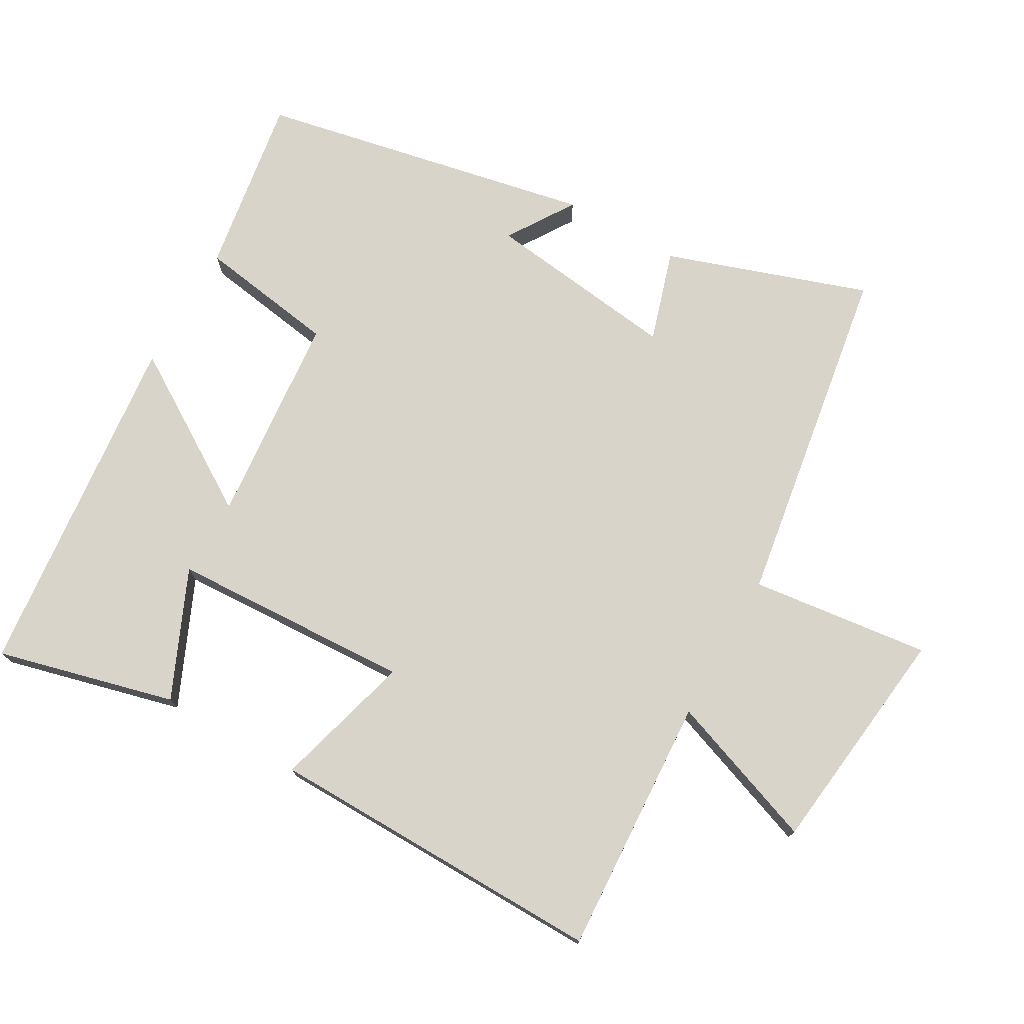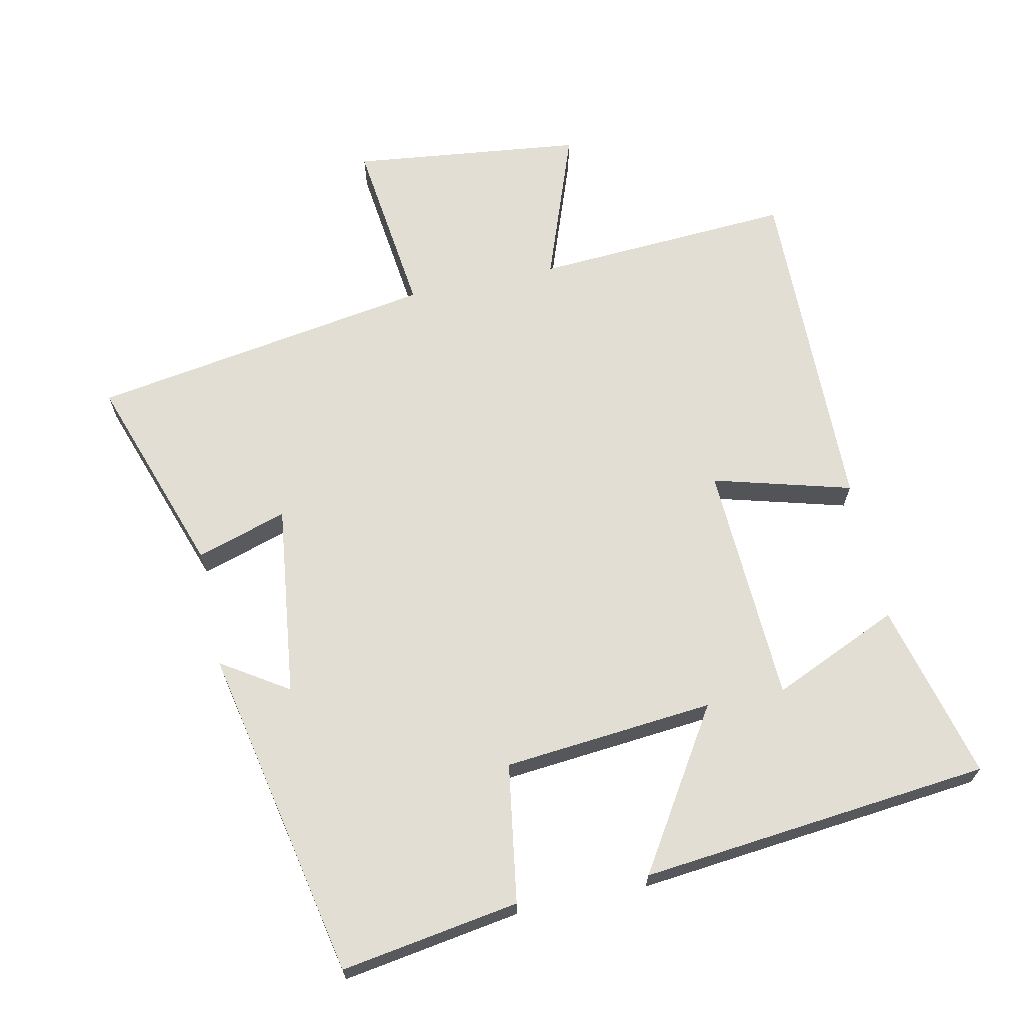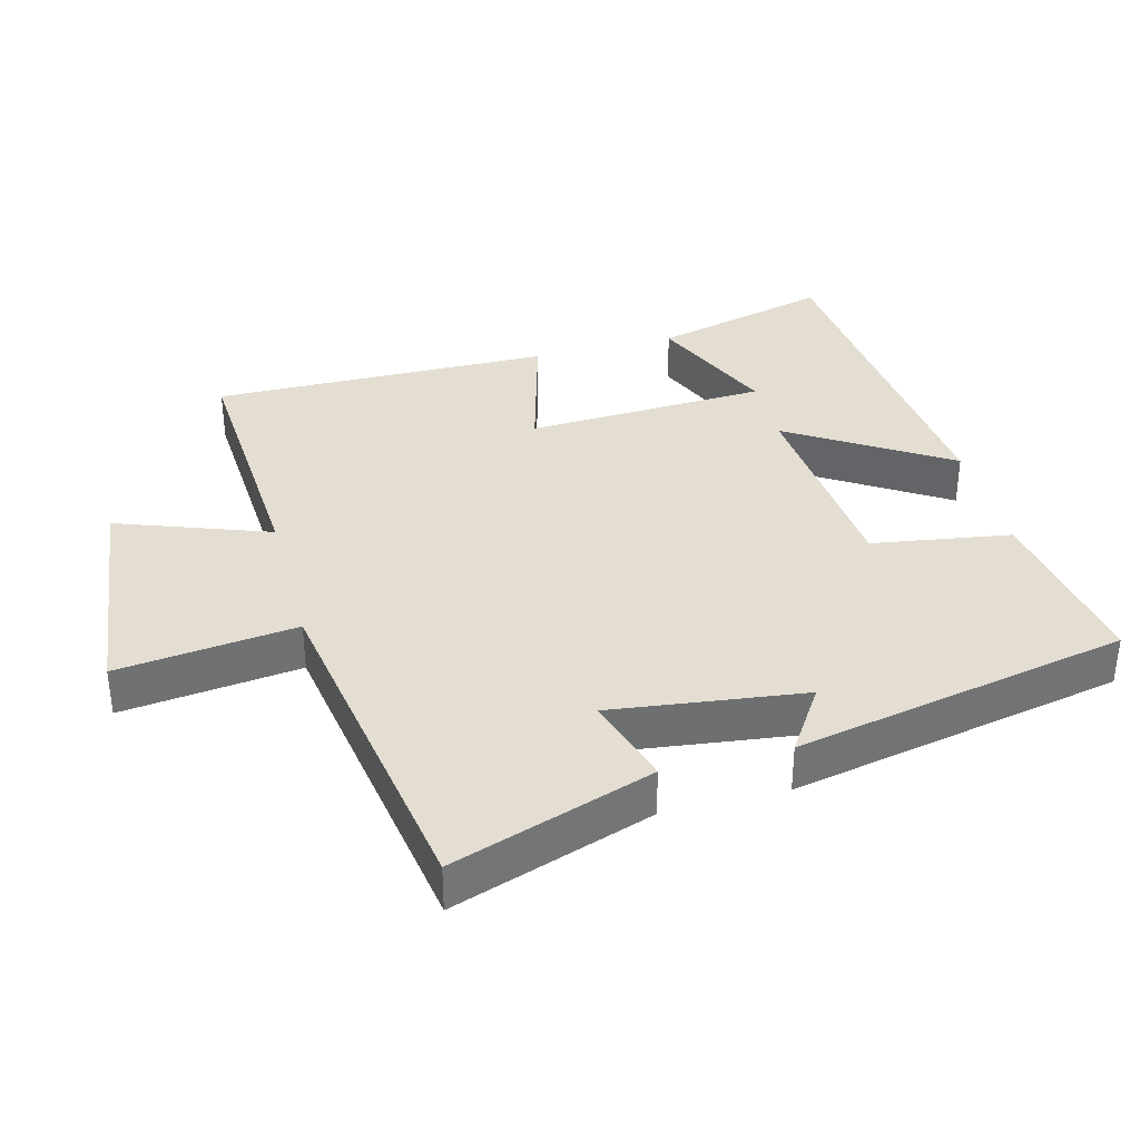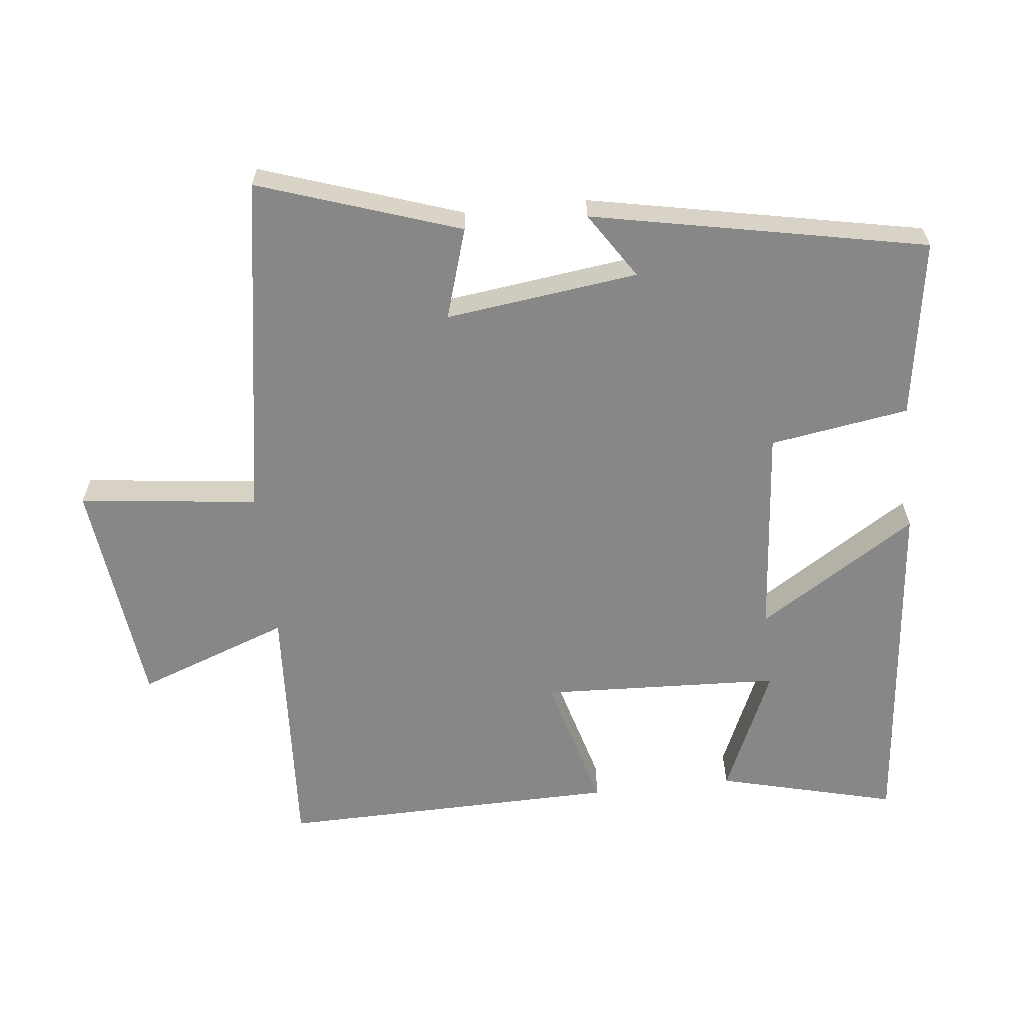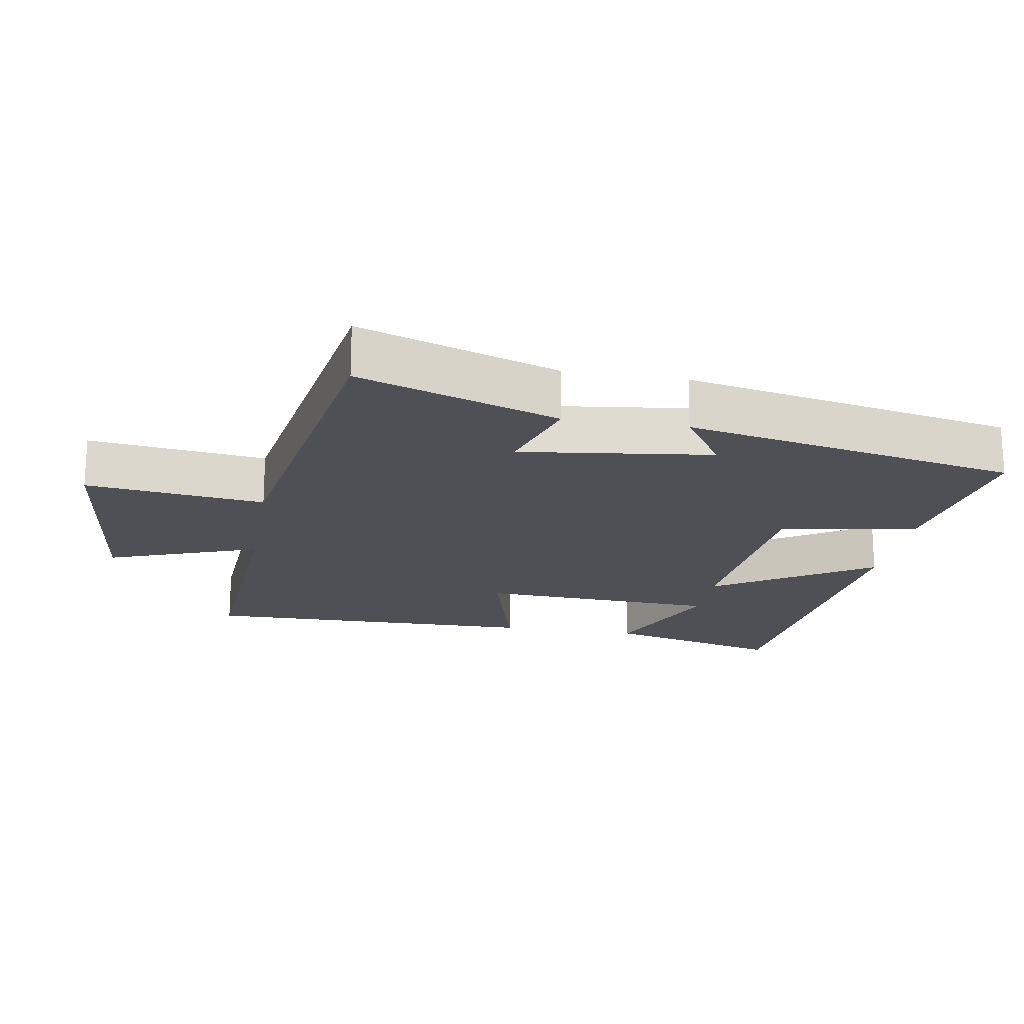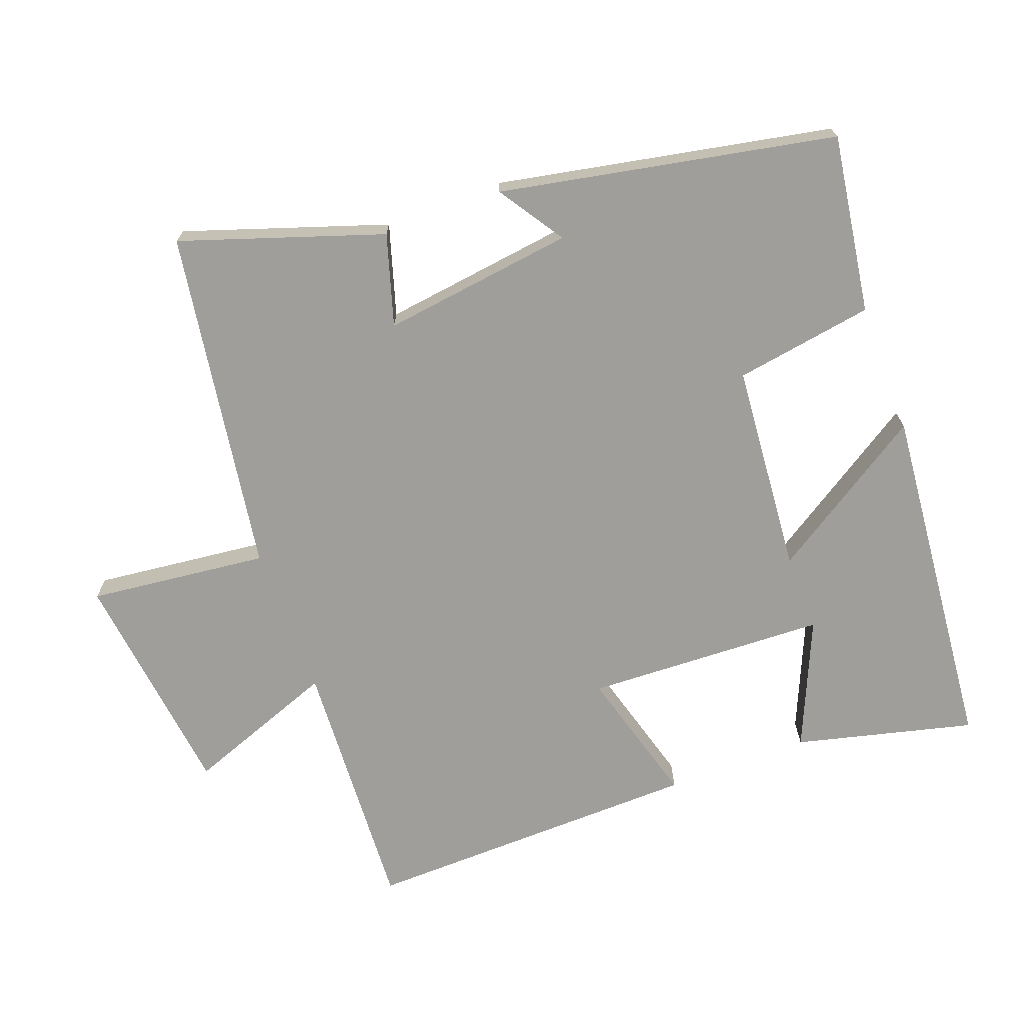
<metadata>
{"format":"obj","ext":"obj","renderer":"f3d","projection":"perspective","resolution":1024,"background":"white","views":[{"elev":75.1,"azim":119.6,"up":"+Y"},{"elev":67.2,"azim":-12.1,"up":"+Y"},{"elev":36.0,"azim":-104.8,"up":"+Y"},{"elev":-62.4,"azim":-83.7,"up":"+Y"},{"elev":-19.3,"azim":-99.7,"up":"+Y"},{"elev":-70.8,"azim":-69.3,"up":"+Y"}]}
</metadata>
<code>
v 0.566 0.07 0.448
v 0.5 0.07 0.188
v 0.314 0.07 0.27
v 0.298 0.07 -0.082
v 0.5 0.07 -0.026
v 0.508 0.07 -0.522
v 0.13 0.07 -0.5
v 0.211 0.07 -0.722
v -0.127 0.07 -0.762
v -0.096 0.07 -0.5
v -0.6 0.07 -0.42
v -0.5 0.07 -0.126
v -0.367 0.07 -0.167
v -0.403 0.07 0.115
v -0.5 0.07 0.052
v -0.402 0.07 0.541
v -0.141 0.07 0.5
v -0.109 0.07 0.297
v 0.199 0.07 0.269
v 0.053 0.07 0.5
v 0.566 0 0.448
v 0.5 0 0.188
v 0.314 0 0.27
v 0.298 0 -0.082
v 0.5 0 -0.026
v 0.508 0 -0.522
v 0.13 0 -0.5
v 0.211 0 -0.722
v -0.127 0 -0.762
v -0.096 0 -0.5
v -0.6 0 -0.42
v -0.5 0 -0.126
v -0.367 0 -0.167
v -0.403 0 0.115
v -0.5 0 0.052
v -0.402 0 0.541
v -0.141 0 0.5
v -0.109 0 0.297
v 0.199 0 0.269
v 0.053 0 0.5
f 19 20 1
f 16 17 18
f 14 15 16
f 13 14 16 18
f 10 11 12 13
f 10 13 18 19
f 7 8 9 10
f 4 5 6 7
f 3 4 7 10
f 1 2 3
f 19 1 3
f 3 10 19
f 21 40 39
f 38 37 36
f 36 35 34
f 38 36 34 33
f 33 32 31 30
f 39 38 33 30
f 30 29 28 27
f 27 26 25 24
f 30 27 24 23
f 23 22 21
f 23 21 39
f 39 30 23
f 1 21 22 2
f 2 22 23 3
f 3 23 24 4
f 4 24 25 5
f 5 25 26 6
f 6 26 27 7
f 7 27 28 8
f 8 28 29 9
f 9 29 30 10
f 10 30 31 11
f 11 31 32 12
f 12 32 33 13
f 13 33 34 14
f 14 34 35 15
f 15 35 36 16
f 16 36 37 17
f 17 37 38 18
f 18 38 39 19
f 19 39 40 20
f 20 40 21 1

</code>
